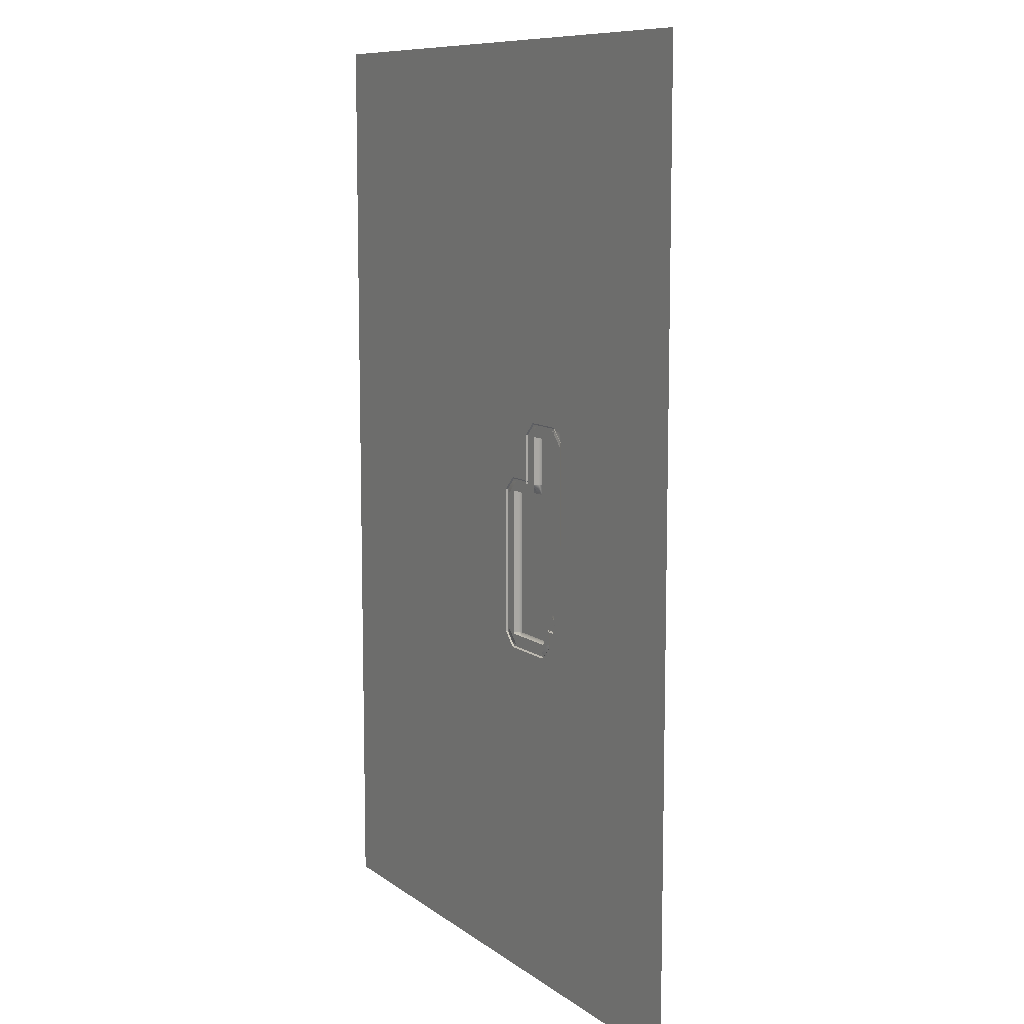
<metadata>
{"format":"obj","ext":"obj","renderer":"f3d","projection":"perspective","resolution":1024,"background":"white","views":[{"elev":9.7,"azim":60.2,"up":"+Z"}]}
</metadata>
<code>
o map.002
v 3 0.2407 -4.125
v 3 0.2407 -6.125
v 3 3.562 -6.125
v 3 3.562 -4.125
v 2 0.2407 -5.125
v 4 0.2407 -5.125
v 4 3.562 -5.125
v 2 3.562 -5.125
v 8 0.2407 -4.125
v 8 0.2407 -6.125
v 8 3.562 -6.125
v 8 3.562 -4.125
v 7 0.2407 -5.125
v 9 0.2407 -5.125
v 9 3.562 -5.125
v 7 3.562 -5.125
v 7.3 0.18 -4.926
v 7.3 0.18 -3.006
v 7.3 4.14 -3.006
v 7.3 4.14 -4.926
v 3.7 0.18 -4.926
v 3.7 0.18 -3.006
v 3.7 4.14 -3.006
v 3.7 4.14 -4.926
v 6.34 0.18 -3.966
v 8.26 0.18 -3.966
v 8.26 4.14 -3.966
v 6.34 4.14 -3.966
v 2.74 0.18 -3.966
v 4.66 0.18 -3.966
v 4.66 4.14 -3.966
v 2.74 4.14 -3.966
v 4.54 0.3 -5.886
v 4.54 0.3 -3.966
v 4.54 4.26 -3.966
v 4.54 4.26 -5.886
v 6.46 0.3 -5.886
v 6.46 0.3 -3.966
v 6.46 4.26 -3.966
v 6.46 4.26 -5.886
v 3.58 0.3 -4.926
v 7.42 0.3 -4.926
v 7.42 4.26 -4.926
v 3.58 4.26 -4.926
v 2 0.2593 -4.125
v 4 0.2593 -4.125
v 4 0.2593 -6.125
v 2 0.2593 -6.125
v 7 0.2593 -4.125
v 9 0.2593 -4.125
v 9 0.2593 -6.125
v 7 0.2593 -6.125
v 2 2.956 -4.125
v 4 2.956 -4.125
v 4 2.956 -6.125
v 2 2.956 -6.125
v 7 2.956 -4.125
v 9 2.956 -4.125
v 9 2.956 -6.125
v 7 2.956 -6.125
v 5.5 3.57 -3.966
v 5.5 3.57 -5.886
v 3.58 3.57 -5.886
v 3.58 3.57 -3.966
v 8.38 2.31 -4.926
v 8.38 2.31 -6.846
v 2.62 2.31 -6.846
v 2.62 2.31 -4.926
v 4.66 3.45 -3.006
v 4.66 3.45 -4.926
v 2.74 3.45 -4.926
v 2.74 3.45 -3.006
v 8.26 3.45 -3.006
v 8.26 3.45 -4.926
v 6.34 3.45 -4.926
v 6.34 3.45 -3.006
v 7.42 3.57 -3.966
v 7.42 3.57 -5.886
v 2 1.5 -4.125
v 4 1.5 -4.125
v 4 1.5 -6.125
v 2 1.5 -6.125
v 7 1.5 -4.125
v 9 1.5 -4.125
v 9 1.5 -6.125
v 7 1.5 -6.125
v 8.38 1.68 -4.926
v 8.38 1.68 -6.846
v 2.62 1.68 -6.846
v 2.62 1.68 -4.926
v 4.66 1.68 -3.006
v 4.66 1.68 -4.926
v 2.74 1.68 -4.926
v 2.74 1.68 -3.006
v 8.26 1.68 -3.006
v 8.26 1.68 -4.926
v 6.34 1.68 -4.926
v 6.34 1.68 -3.006
v 5.5 1.8 -3.966
v 5.5 1.8 -5.886
v 3.58 1.8 -5.886
v 3.58 1.8 -3.966
v 7.42 1.8 -3.966
v 7.42 1.8 -5.886
v 15.88 0.125 12
v 15.88 0.125 0
v 14.88 0.125 0
v 14.88 0.125 12
v 18.88 0.125 12
v 18.88 0.125 -1
v 15.88 0.125 -1
v 15.88 0.125 12
v 19.88 0.125 11
v 19.88 0.125 -1
v 18.88 0.125 -1
v 18.88 0.125 11
v 20.88 0.125 9
v 20.88 0.125 0
v 19.88 0.125 0
v 19.88 0.125 9
v 10.88 0.125 33
v 10.88 0.125 21
v 9.875 0.125 21
v 9.875 0.125 33
v 9.875 0.125 34
v 9.875 0.125 22
v 8.875 0.125 22
v 8.875 0.125 34
v 8.875 0.125 35
v 8.875 0.125 24
v 7.875 0.125 24
v 7.875 0.125 35
v 11.88 0.125 31
v 11.88 0.125 24
v 10.88 0.125 24
v 10.88 0.125 31
v 7.875 0.125 31
v 7.875 0.125 25
v 6.875 0.125 25
v 6.875 0.125 31
v 0 0 0
v 0 0 -16
v -16 0 -16
v -16 0 0
v 16 0 0
v 16 0 -16
v 0 0 -16
v 0 0 0
v 0 0 16
v 0 0 0
v -16 0 0
v -16 0 16
v 3 0 16
v 3 0 0
v 0 0 0
v 0 0 16
v 4 0 6
v 4 0 0
v 3 0 0
v 3 0 6
v 16 0 1
v 16 0 0
v 7 0 0
v 7 0 1
v 16 0 16
v 16 0 1
v 8 0 1
v 8 0 16
v 8 0 16
v 8 0 10
v 7 0 10
v 7 0 16
v 7 0 16
v 7 0 11
v 6 0 11
v 6 0 16
v 6 0 16
v 6 0 13
v 5 0 13
v 5 0 16
v 5 0 16
v 5 0 14
v 3 0 14
v 3 0 16
v 32 0 20
v 32 0 16
v 16 0 16
v 16 0 20
v 48 0 32
v 48 0 16
v 32 0 16
v 32 0 32
v 20 0 36
v 20 0 20
v 16 0 20
v 16 0 36
v 26 1 35
v 26 1 20
v 20 1 20
v 20 1 35
v 32 0 23
v 32 0 20
v 26 0 20
v 26 0 23
v 28 1 39
v 28 1 23
v 26 1 23
v 26 1 39
v 32 0 39
v 32 0 23
v 28 0 23
v 28 0 39
v 48 0 48
v 48 0 32
v 32 0 32
v 32 0 48
v 24 0 48
v 24 0 35
v 20 0 35
v 20 0 48
v 26 1 41
v 26 1 35
v 24 1 35
v 24 1 41
v 20 0 48
v 20 0 36
v 16 0 36
v 16 0 48
v 28 1 41
v 28 1 39
v 26 1 39
v 26 1 41
v 32 0 48
v 32 0 39
v 28 0 39
v 28 0 48
v 28 0 48
v 28 0 41
v 24 0 41
v 24 0 48
v 0 0 64
v 0 0 48
v -16 0 48
v -16 0 64
v 16 0 64
v 16 0 48
v 0 0 48
v 0 0 64
v 0 0 80
v 0 0 64
v -16 0 64
v -16 0 80
v 16 0 80
v 16 0 64
v 0 0 64
v 0 0 80
v 32 0 0
v 32 0 -16
v 16 0 -16
v 16 0 0
v 48 0 0
v 48 0 -16
v 32 0 -16
v 32 0 0
v 32 0 16
v 32 0 0
v 16 0 0
v 16 0 16
v 48 0 16
v 48 0 0
v 32 0 0
v 32 0 16
v 0 0 32
v 0 0 16
v -16 0 16
v -16 0 32
v 16 0 32
v 16 0 16
v 0 0 16
v 0 0 32
v 0 0 48
v 0 0 32
v -16 0 32
v -16 0 48
v 16 0 48
v 16 0 32
v 0 0 32
v 0 0 48
v 32 0 64
v 32 0 48
v 16 0 48
v 16 0 64
v 48 0 64
v 48 0 48
v 32 0 48
v 32 0 64
v 32 0 80
v 32 0 64
v 16 0 64
v 16 0 80
v 48 0 80
v 48 0 64
v 32 0 64
v 32 0 80
v 6 -1e-06 0
v 5 -1e-06 0
v 5 -1e-06 1
v 6 -1e-06 1
v 4 -1e-06 1
v 4 -1e-06 6
v 5 -1e-06 6
v 5 -1e-06 1
v 8 -1e-06 9
v 8 -1e-06 2
v 7 -1e-06 2
v 7 -1e-06 9
v 3 -1e-06 7
v 3 -1e-06 13
v 4 -1e-06 13
v 4 -1e-06 7
v 6 -1e-06 12
v 6 -1e-06 11
v 5 -1e-06 11
v 5 -1e-06 12
v 5 -1e-06 0
v 4 0 0
v 5 -1e-06 1
v 4 0 1
v 7 -1e-06 1
v 7 0 0
v 6 -1e-06 1
v 6 0 0
v 6 -1e-06 1
v 7 -1e-06 2
v 7 -1e-06 1
v 8 -1e-06 2
v 8 0 1
v 7 -1e-06 2
v 7 0 1
v 4 -1e-06 6
v 3 0 6
v 4 -1e-06 7
v 3 0 7
v 4 -1e-06 7
v 5 -1e-06 6
v 4 -1e-06 6
v 7 -1e-06 9
v 6 -1e-06 10
v 7 -1e-06 10
v 7 -1e-06 10
v 8 0 10
v 7 -1e-06 9
v 8 0 9
v 6 -1e-06 10
v 5 -1e-06 11
v 6 -1e-06 11
v 6 -1e-06 11
v 7 0 11
v 6 -1e-06 10
v 7 0 10
v 5 -1e-06 12
v 4 -1e-06 13
v 5 -1e-06 13
v 5 -1e-06 13
v 6 0 13
v 5 -1e-06 12
v 6 0 12
v 3 -1e-06 13
v 3 0 14
v 4 -1e-06 13
v 4 0 14
v 4 -1e-06 14
v 5 0 14
v 4 -1e-06 13
v 5 0 13
v 5 1e-06 1
v 5 1e-06 10
v 6 1e-06 10
v 6 1e-06 1
v 6 1e-06 2
v 6 1e-06 9
v 7 1e-06 9
v 7 1e-06 2
v 4 1e-06 7
v 4 1e-06 12
v 5 1e-06 12
v 5 1e-06 7
v 6 -1e-06 2
v 5 -1e-06 7
v 6 -1e-06 9
v 5 -1e-06 10
v 4 -1e-06 12
v 7.66 0.12 -3.966
v 7.42 1.56 -4.206
v 7.42 1.56 -6.126
v 7.66 0.12 -6.126
v 3.58 1.56 -6.126
v 3.34 0.12 -6.126
v 3.58 1.56 -4.206
v 3.34 0.12 -3.966
v 5.5 0.12 -3.966
v 4.06 0.12 -2.766
v 6.94 0.12 -2.766
v 15.88 0.5 12
v 15.88 0.5 0
v 14.88 0.5 0
v 14.88 0.5 12
v 18.88 0.5 12
v 18.88 0.5 -1
v 15.88 0.5 -1
v 15.88 0.5 12
v 19.88 0.5 11
v 19.88 0.5 -1
v 18.88 0.5 -1
v 18.88 0.5 11
v 20.88 0.5 9
v 20.88 0.5 0
v 19.88 0.5 0
v 19.88 0.5 9
v 10.88 0.5 33
v 10.88 0.5 21
v 9.875 0.5 21
v 9.875 0.5 33
v 9.875 0.5 34
v 9.875 0.5 22
v 8.875 0.5 22
v 8.875 0.5 34
v 8.875 0.5 35
v 8.875 0.5 24
v 7.875 0.5 24
v 7.875 0.5 35
v 11.88 0.5 31
v 11.88 0.5 24
v 10.88 0.5 24
v 10.88 0.5 31
v 7.875 0.5 31
v 7.875 0.5 25
v 6.875 0.5 25
v 6.875 0.5 31
v 15.88 0.375 12
v 15.88 0.375 0
v 14.88 0.375 0
v 14.88 0.375 12
v 18.88 0.375 12
v 18.88 0.375 -1
v 15.88 0.375 -1
v 15.88 0.375 12
v 19.88 0.375 11
v 19.88 0.375 -1
v 18.88 0.375 -1
v 18.88 0.375 11
v 20.88 0.375 9
v 20.88 0.375 0
v 19.88 0.375 0
v 19.88 0.375 9
v 10.88 0.375 33
v 10.88 0.375 21
v 9.875 0.375 21
v 9.875 0.375 33
v 9.875 0.375 34
v 9.875 0.375 22
v 8.875 0.375 22
v 8.875 0.375 34
v 8.875 0.375 35
v 8.875 0.375 24
v 7.875 0.375 24
v 7.875 0.375 35
v 11.88 0.375 31
v 11.88 0.375 24
v 10.88 0.375 24
v 10.88 0.375 31
v 7.875 0.375 31
v 7.875 0.375 25
v 6.875 0.375 25
v 6.875 0.375 31
v 21 -0.1464 18.6
v 20 -0.1464 18.6
v 20 0.8536 19.6
v 21 0.8536 19.6
v 20 1 20
v 21 1 20
v 22 -0.1464 18.6
v 21 -0.1464 18.6
v 21 0.8536 19.6
v 22 0.8536 19.6
v 21 1 20
v 22 1 20
v 23 -0.1464 18.6
v 22 -0.1464 18.6
v 22 0.8536 19.6
v 23 0.8536 19.6
v 22 1 20
v 23 1 20
v 24 -0.1464 18.6
v 23 -0.1464 18.6
v 23 0.8536 19.6
v 24 0.8536 19.6
v 23 1 20
v 24 1 20
v 25 -0.1464 18.6
v 24 -0.1464 18.6
v 24 0.8536 19.6
v 25 0.8536 19.6
v 24 1 20
v 25 1 20
v 26 -0.1464 18.6
v 25 -0.1464 18.6
v 25 0.8536 19.6
v 26 0.8536 19.6
v 25 1 20
v 26 1 20
v 18.6 -0.1464 20
v 18.6 -0.1464 21
v 19.6 0.8536 21
v 19.6 0.8536 20
v 20 1 21
v 20 1 20
v 27.4 -0.1464 21
v 27.4 -0.1464 20
v 26.4 0.8536 20
v 26.4 0.8536 21
v 26 1 20
v 26 1 21
v 18.6 -0.1464 21
v 18.6 -0.1464 22
v 19.6 0.8536 22
v 19.6 0.8536 21
v 20 1 22
v 20 1 21
v 27.4 -0.1464 22
v 27.4 -0.1464 21
v 26.4 0.8536 21
v 26.4 0.8536 22
v 26 1 21
v 26 1 22
v 18.6 -0.1464 22
v 18.6 -0.1464 23
v 19.6 0.8536 23
v 19.6 0.8536 22
v 20 1 23
v 20 1 22
v 28 -0.1464 21.6
v 27 -0.1464 21.6
v 27 0.8536 22.6
v 28 0.8536 22.6
v 27 1 23
v 28 1 23
v 18.6 -0.1464 23
v 18.6 -0.1464 24
v 19.6 0.8536 24
v 19.6 0.8536 23
v 20 1 24
v 20 1 23
v 29.4 -0.1464 24
v 29.4 -0.1464 23
v 28.4 0.8536 23
v 28.4 0.8536 24
v 28 1 23
v 28 1 24
v 18.6 -0.1464 24
v 18.6 -0.1464 25
v 19.6 0.8536 25
v 19.6 0.8536 24
v 20 1 25
v 20 1 24
v 29.4 -0.1464 25
v 29.4 -0.1464 24
v 28.4 0.8536 24
v 28.4 0.8536 25
v 28 1 24
v 28 1 25
v 18.6 -0.1464 25
v 18.6 -0.1464 26
v 19.6 0.8536 26
v 19.6 0.8536 25
v 20 1 26
v 20 1 25
v 29.4 -0.1464 26
v 29.4 -0.1464 25
v 28.4 0.8536 25
v 28.4 0.8536 26
v 28 1 25
v 28 1 26
v 18.6 -0.1464 26
v 18.6 -0.1464 27
v 19.6 0.8536 27
v 19.6 0.8536 26
v 20 1 27
v 20 1 26
v 29.4 -0.1464 27
v 29.4 -0.1464 26
v 28.4 0.8536 26
v 28.4 0.8536 27
v 28 1 26
v 28 1 27
v 18.6 -0.1464 27
v 18.6 -0.1464 28
v 19.6 0.8536 28
v 19.6 0.8536 27
v 20 1 28
v 20 1 27
v 29.4 -0.1464 28
v 29.4 -0.1464 27
v 28.4 0.8536 27
v 28.4 0.8536 28
v 28 1 27
v 28 1 28
v 18.6 -0.1464 28
v 18.6 -0.1464 29
v 19.6 0.8536 29
v 19.6 0.8536 28
v 20 1 29
v 20 1 28
v 29.4 -0.1464 29
v 29.4 -0.1464 28
v 28.4 0.8536 28
v 28.4 0.8536 29
v 28 1 28
v 28 1 29
v 18.6 -0.1464 29
v 18.6 -0.1464 30
v 19.6 0.8536 30
v 19.6 0.8536 29
v 20 1 30
v 20 1 29
v 29.4 -0.1464 30
v 29.4 -0.1464 29
v 28.4 0.8536 29
v 28.4 0.8536 30
v 28 1 29
v 28 1 30
v 18.6 -0.1464 30
v 18.6 -0.1464 31
v 19.6 0.8536 31
v 19.6 0.8536 30
v 20 1 31
v 20 1 30
v 29.4 -0.1464 31
v 29.4 -0.1464 30
v 28.4 0.8536 30
v 28.4 0.8536 31
v 28 1 30
v 28 1 31
v 18.6 -0.1464 31
v 18.6 -0.1464 32
v 19.6 0.8536 32
v 19.6 0.8536 31
v 20 1 32
v 20 1 31
v 29.4 -0.1464 32
v 29.4 -0.1464 31
v 28.4 0.8536 31
v 28.4 0.8536 32
v 28 1 31
v 28 1 32
v 18.6 -0.1464 32
v 18.6 -0.1464 33
v 19.6 0.8536 33
v 19.6 0.8536 32
v 20 1 33
v 20 1 32
v 29.4 -0.1464 33
v 29.4 -0.1464 32
v 28.4 0.8536 32
v 28.4 0.8536 33
v 28 1 32
v 28 1 33
v 18.6 -0.1464 33
v 18.6 -0.1464 34
v 19.6 0.8536 34
v 19.6 0.8536 33
v 20 1 34
v 20 1 33
v 29.4 -0.1464 34
v 29.4 -0.1464 33
v 28.4 0.8536 33
v 28.4 0.8536 34
v 28 1 33
v 28 1 34
v 18.6 -0.1464 34
v 18.6 -0.1464 35
v 19.6 0.8536 35
v 19.6 0.8536 34
v 20 1 35
v 20 1 34
v 29.4 -0.1464 35
v 29.4 -0.1464 34
v 28.4 0.8536 34
v 28.4 0.8536 35
v 28 1 34
v 28 1 35
v 20 -0.1464 36.4
v 21 -0.1464 36.4
v 21 0.8536 35.4
v 20 0.8536 35.4
v 21 1 35
v 20 1 35
v 21 -0.1464 36.4
v 22 -0.1464 36.4
v 22 0.8536 35.4
v 21 0.8536 35.4
v 22 1 35
v 21 1 35
v 22 -0.1464 36.4
v 23 -0.1464 36.4
v 23 0.8536 35.4
v 22 0.8536 35.4
v 23 1 35
v 22 1 35
v 29.4 -0.1464 36
v 29.4 -0.1464 35
v 28.4 0.8536 35
v 28.4 0.8536 36
v 28 1 35
v 28 1 36
v 22.6 -0.1464 36
v 22.6 -0.1464 37
v 23.6 0.8536 37
v 23.6 0.8536 36
v 24 1 37
v 24 1 36
v 29.4 -0.1464 37
v 29.4 -0.1464 36
v 28.4 0.8536 36
v 28.4 0.8536 37
v 28 1 36
v 28 1 37
v 22.6 -0.1464 37
v 22.6 -0.1464 38
v 23.6 0.8536 38
v 23.6 0.8536 37
v 24 1 38
v 24 1 37
v 29.4 -0.1464 38
v 29.4 -0.1464 37
v 28.4 0.8536 37
v 28.4 0.8536 38
v 28 1 37
v 28 1 38
v 22.6 -0.1464 38
v 22.6 -0.1464 39
v 23.6 0.8536 39
v 23.6 0.8536 38
v 24 1 39
v 24 1 38
v 29.4 -0.1464 39
v 29.4 -0.1464 38
v 28.4 0.8536 38
v 28.4 0.8536 39
v 28 1 38
v 28 1 39
v 22.6 -0.1464 39
v 22.6 -0.1464 40
v 23.6 0.8536 40
v 23.6 0.8536 39
v 24 1 40
v 24 1 39
v 29.4 -0.1464 40
v 29.4 -0.1464 39
v 28.4 0.8536 39
v 28.4 0.8536 40
v 28 1 39
v 28 1 40
v 22.6 -0.1464 40
v 22.6 -0.1464 41
v 23.6 0.8536 41
v 23.6 0.8536 40
v 24 1 41
v 24 1 40
v 29.4 -0.1464 41
v 29.4 -0.1464 40
v 28.4 0.8536 40
v 28.4 0.8536 41
v 28 1 40
v 28 1 41
v 24 -0.1464 42.4
v 25 -0.1464 42.4
v 25 0.8536 41.4
v 24 0.8536 41.4
v 25 1 41
v 24 1 41
v 25 -0.1464 42.4
v 26 -0.1464 42.4
v 26 0.8536 41.4
v 25 0.8536 41.4
v 26 1 41
v 25 1 41
v 26 -0.1464 42.4
v 27 -0.1464 42.4
v 27 0.8536 41.4
v 26 0.8536 41.4
v 27 1 41
v 26 1 41
v 27 -0.1464 42.4
v 28 -0.1464 42.4
v 28 0.8536 41.4
v 27 0.8536 41.4
v 28 1 41
v 27 1 41
v 26.4 0.8536 22
v 26 1 22
v 26 1 23
v 26.4 0.8536 22.6
v 27 1 23
v 27 0.8536 22.6
v 23.6 0.8536 36
v 24 1 36
v 24 1 35
v 23.6 0.8536 35.4
v 23 1 35
v 23 0.8536 35.4
v 27 0.25 22
v 23 0.25 36
v 20 -0.1464 18.6
v 18.6 -0.1464 20
v 19.6 0.8536 20
v 20 0.8536 19.6
v 27.4 -0.1464 20
v 26 -0.1464 18.6
v 26 0.8536 19.6
v 26.4 0.8536 20
v 29.4 -0.1464 23
v 28 -0.1464 21.6
v 28 0.8536 22.6
v 28.4 0.8536 23
v 18.6 -0.1464 35
v 20 -0.1464 36.4
v 20 0.8536 35.4
v 19.6 0.8536 35
v 22.6 -0.1464 41
v 24 -0.1464 42.4
v 24 0.8536 41.4
v 23.6 0.8536 41
v 28 -0.1464 42.4
v 29.4 -0.1464 41
v 28.4 0.8536 41
v 28 0.8536 41.4
v 20 1 20
v 19 0 20.4
v 20.4 0 19
v 19 0 19
v 26 1 20
v 25.6 0 19
v 27 0 20.4
v 27 0 19
v 28 1 23
v 27.6 0 22
v 29 0 23.4
v 29 0 22
v 20 1 35
v 20.4 0 36
v 19 0 34.6
v 19 0 36
v 24 1 41
v 24.4 0 42
v 23 0 40.6
v 23 0 42
v 28 1 41
v 29 0 40.6
v 27.6 0 42
v 29 0 42
f 1 2 3 4
f 5 6 7 8
f 9 10 11 12
f 13 14 15 16
f 17 18 19 20
f 21 22 23 24
f 25 26 27 28
f 29 30 31 32
f 33 34 35 36
f 37 38 39 40
f 41 42 43 44
f 45 46 47 48
f 49 50 51 52
f 53 54 55 56
f 57 58 59 60
f 61 62 63 64
f 65 66 67 68
f 69 70 71 72
f 73 74 75 76
f 77 78 62 61
f 79 80 81 82
f 83 84 85 86
f 87 88 89 90
f 91 92 93 94
f 95 96 97 98
f 99 100 101 102
f 103 104 100 99
f 105 106 107 108
f 109 110 111 112
f 113 114 115 116
f 117 118 119 120
f 121 122 123 124
f 125 126 127 128
f 129 130 131 132
f 133 134 135 136
f 137 138 139 140
f 141 142 143 144
f 145 146 147 148
f 149 150 151 152
f 153 154 155 156
f 157 158 159 160
f 161 162 163 164
f 165 166 167 168
f 169 170 171 172
f 173 174 175 176
f 177 178 179 180
f 181 182 183 184
f 185 186 187 188
f 189 190 191 192
f 193 194 195 196
f 197 198 199 200
f 201 202 203 204
f 205 206 207 208
f 209 210 211 212
f 213 214 215 216
f 217 218 219 220
f 221 222 223 224
f 225 226 227 228
f 229 230 231 232
f 233 234 235 236
f 237 238 239 240
f 241 242 243 244
f 245 246 247 248
f 249 250 251 252
f 253 254 255 256
f 257 258 259 260
f 261 262 263 264
f 265 266 267 268
f 269 270 271 272
f 273 274 275 276
f 277 278 279 280
f 281 282 283 284
f 285 286 287 288
f 289 290 291 292
f 293 294 295 296
f 297 298 299 300
f 301 302 303 304
f 305 306 307 308
f 309 310 311 312
f 313 314 315 316
f 317 318 319 320
f 321 322 323 324
f 325 326 327
f 326 328 327
f 329 330 331
f 330 332 331
f 333 334 335
f 336 337 338
f 337 339 338
f 340 341 342
f 341 343 342
f 344 345 346
f 347 348 349
f 350 351 352
f 351 353 352
f 354 355 356
f 357 358 359
f 358 360 359
f 361 362 363
f 364 365 366
f 365 367 366
f 368 369 370
f 369 371 370
f 372 373 374
f 373 375 374
f 376 377 378 379
f 380 381 382 383
f 384 385 386 387
f 334 333 388
f 345 344 389
f 348 347 390
f 355 354 391
f 362 361 392
f 393 394 395 396
f 396 395 397 398
f 398 397 399 400
f 396 401 393
f 402 401 400
f 393 401 403
f 403 401 402
f 401 398 400
f 396 398 401
f 404 405 406 407
f 408 409 410 411
f 412 413 414 415
f 416 417 418 419
f 420 421 422 423
f 424 425 426 427
f 428 429 430 431
f 432 433 434 435
f 436 437 438 439
f 440 441 442 443
f 444 445 446 447
f 448 449 450 451
f 452 453 454 455
f 456 457 458 459
f 460 461 462 463
f 464 465 466 467
f 468 469 470 471
f 472 473 474 475
f 476 477 478 479
f 479 478 480 481
f 482 483 484 485
f 485 484 486 487
f 488 489 490 491
f 491 490 492 493
f 494 495 496 497
f 497 496 498 499
f 500 501 502 503
f 503 502 504 505
f 506 507 508 509
f 509 508 510 511
f 512 513 514 515
f 515 514 516 517
f 518 519 520 521
f 521 520 522 523
f 524 525 526 527
f 527 526 528 529
f 530 531 532 533
f 533 532 534 535
f 536 537 538 539
f 539 538 540 541
f 542 543 544 545
f 545 544 546 547
f 548 549 550 551
f 551 550 552 553
f 554 555 556 557
f 557 556 558 559
f 560 561 562 563
f 563 562 564 565
f 566 567 568 569
f 569 568 570 571
f 572 573 574 575
f 575 574 576 577
f 578 579 580 581
f 581 580 582 583
f 584 585 586 587
f 587 586 588 589
f 590 591 592 593
f 593 592 594 595
f 596 597 598 599
f 599 598 600 601
f 602 603 604 605
f 605 604 606 607
f 608 609 610 611
f 611 610 612 613
f 614 615 616 617
f 617 616 618 619
f 620 621 622 623
f 623 622 624 625
f 626 627 628 629
f 629 628 630 631
f 632 633 634 635
f 635 634 636 637
f 638 639 640 641
f 641 640 642 643
f 644 645 646 647
f 647 646 648 649
f 650 651 652 653
f 653 652 654 655
f 656 657 658 659
f 659 658 660 661
f 662 663 664 665
f 665 664 666 667
f 668 669 670 671
f 671 670 672 673
f 674 675 676 677
f 677 676 678 679
f 680 681 682 683
f 683 682 684 685
f 686 687 688 689
f 689 688 690 691
f 692 693 694 695
f 695 694 696 697
f 698 699 700 701
f 701 700 702 703
f 704 705 706 707
f 707 706 708 709
f 710 711 712 713
f 713 712 714 715
f 716 717 718 719
f 719 718 720 721
f 722 723 724 725
f 725 724 726 727
f 728 729 730 731
f 731 730 732 733
f 734 735 736 737
f 737 736 738 739
f 740 741 742 743
f 743 742 744 745
f 746 747 748 749
f 749 748 750 751
f 752 753 754 755
f 755 754 756 757
f 758 759 760 761
f 761 760 762 763
f 764 765 766 767
f 767 766 768 769
f 770 771 772 773
f 773 772 774 775
f 776 777 778 779
f 779 778 780 781
f 782 783 784 785
f 785 784 786 787
f 788 789 790 791
f 791 790 792 793
f 794 795 796 797
f 797 796 798 799
f 800 801 802 803
f 803 802 804 805
f 806 807 808 809
f 809 808 810 811
f 812 803 805
f 812 800 803
f 813 809 811
f 813 806 809
f 814 815 816 817
f 818 819 820 821
f 822 823 824 825
f 826 827 828 829
f 830 831 832 833
f 834 835 836 837
f 817 816 838
f 839 840 841
f 821 820 842
f 843 844 845
f 825 824 846
f 847 848 849
f 829 828 850
f 851 852 853
f 833 832 854
f 855 856 857
f 837 836 858
f 859 860 861

</code>
